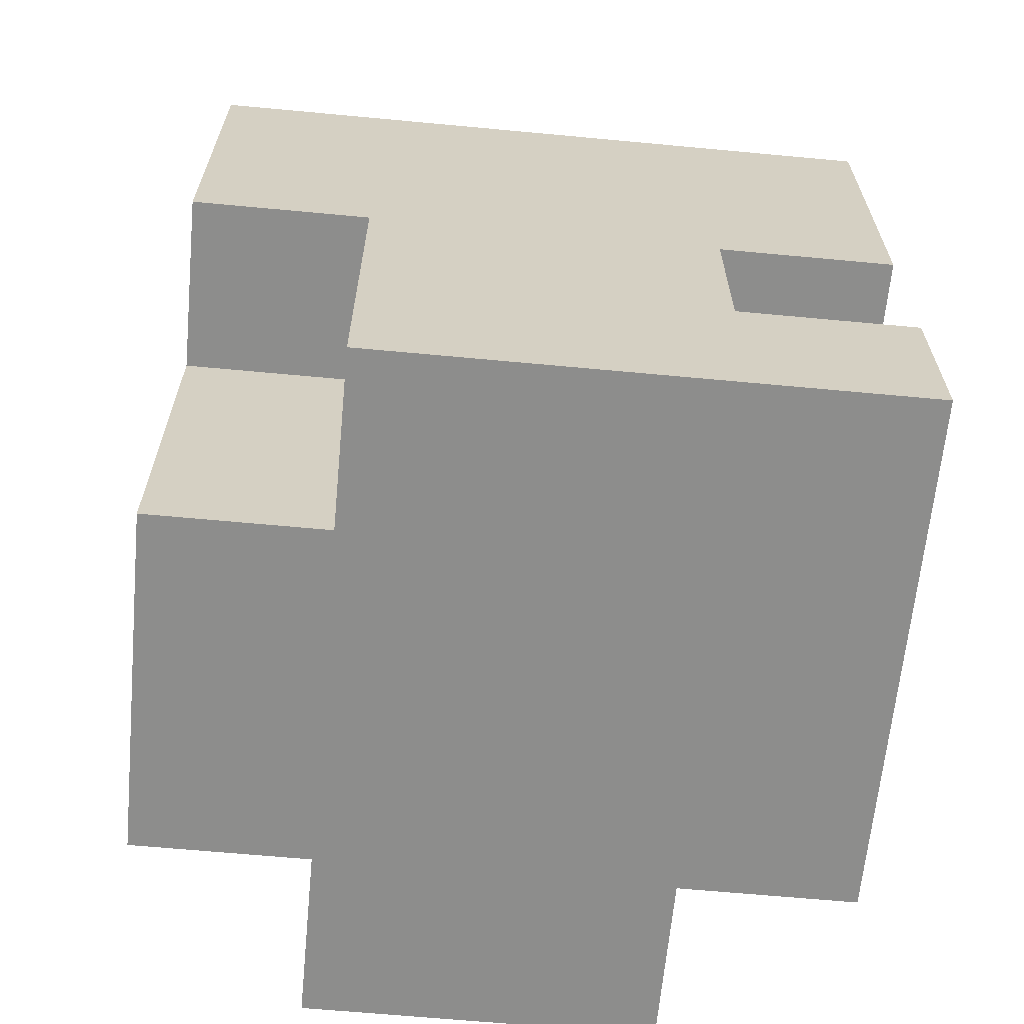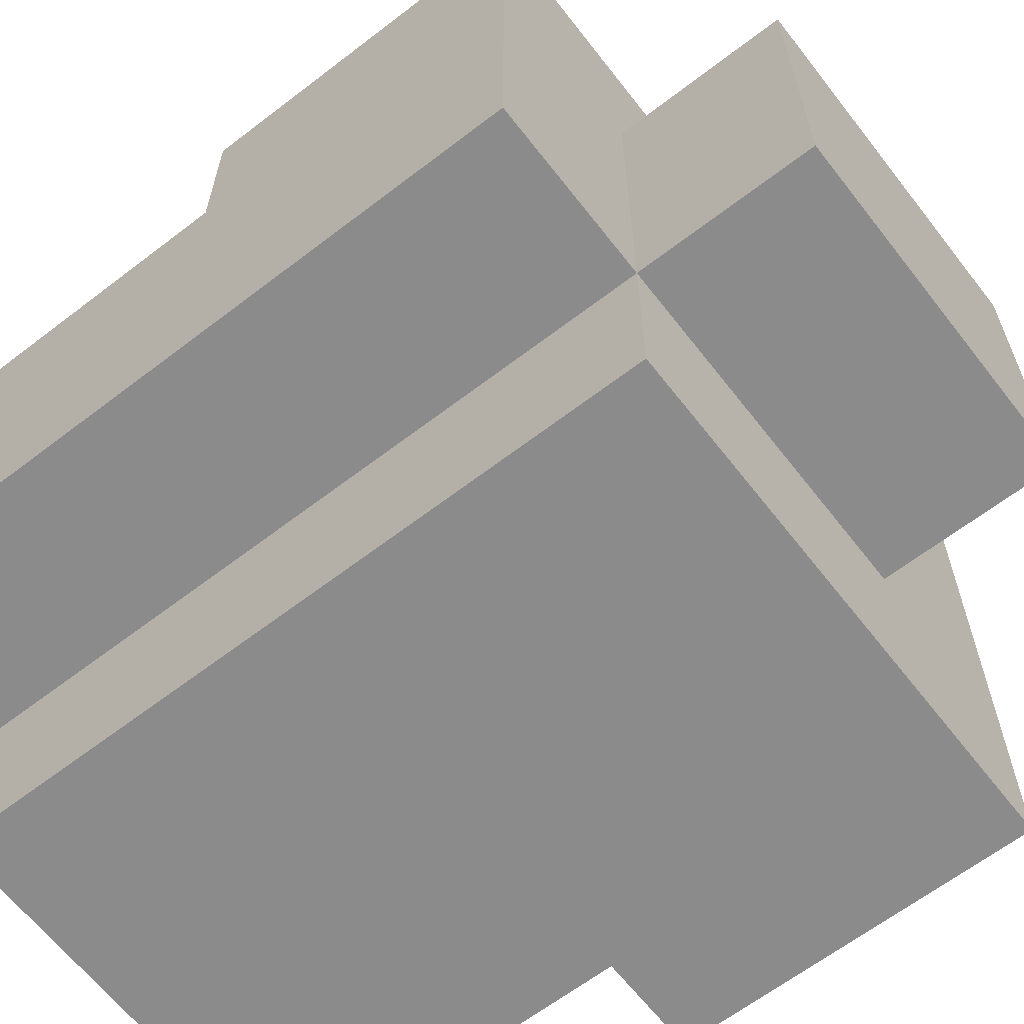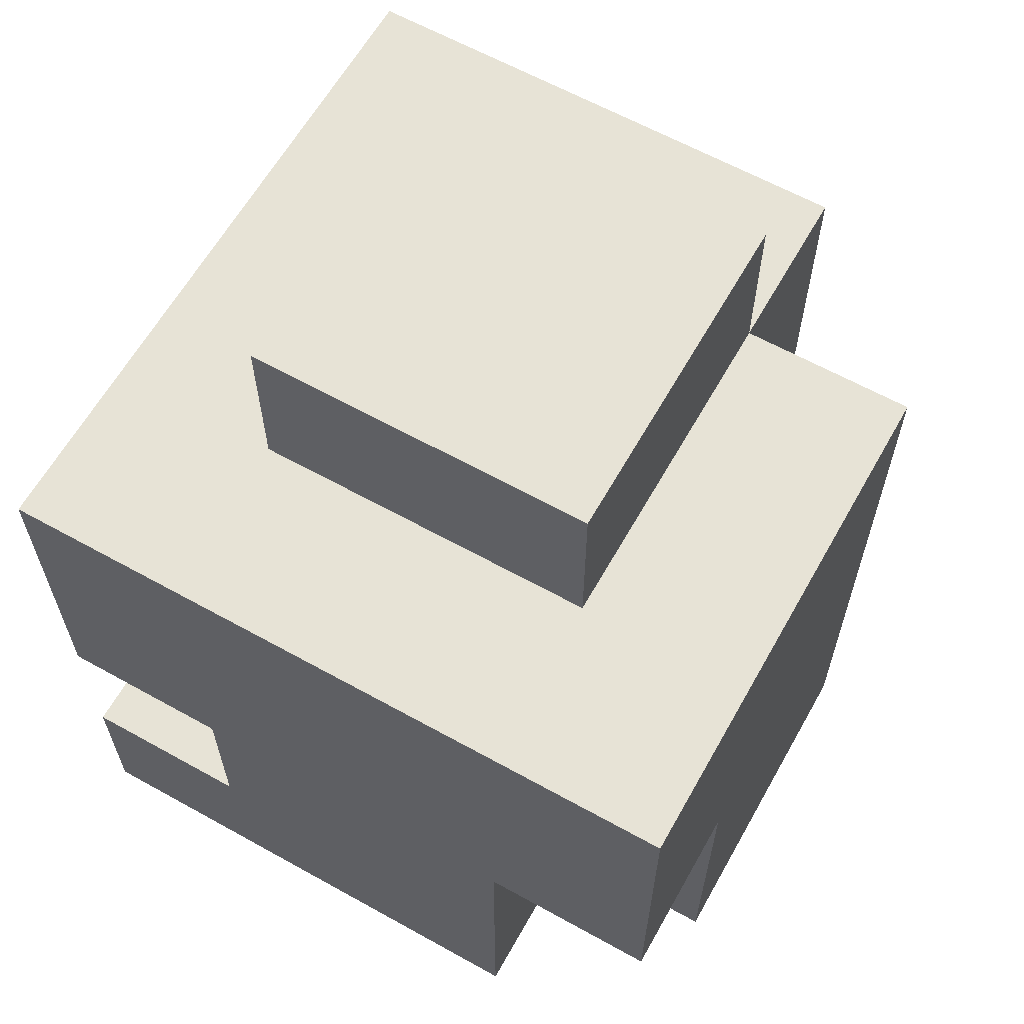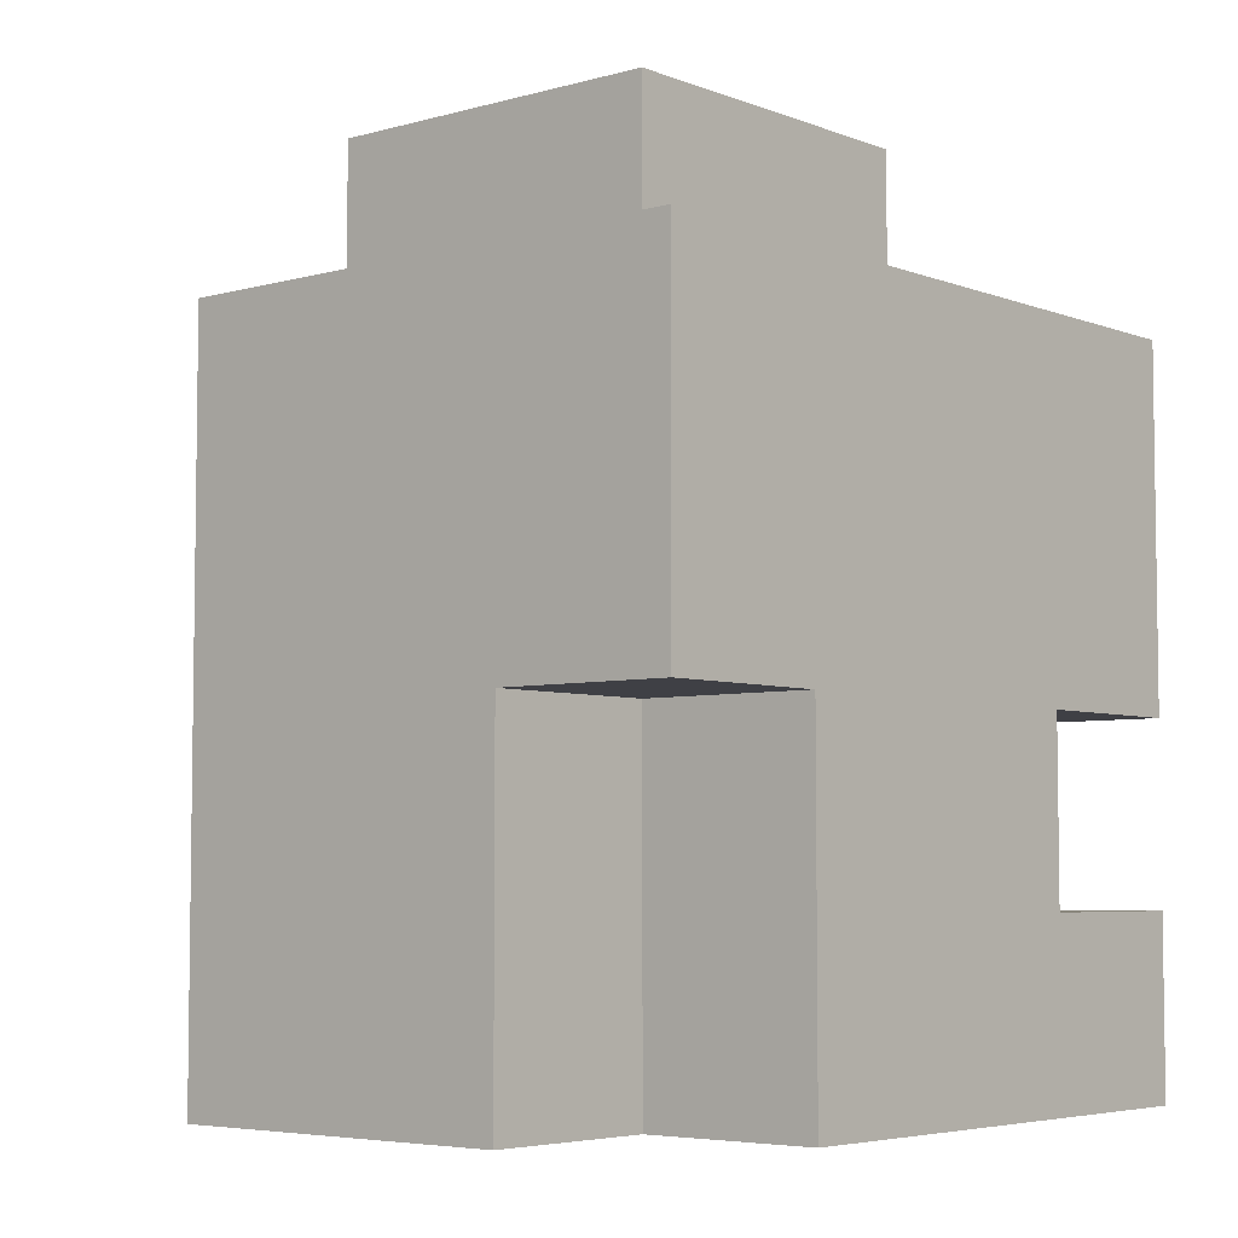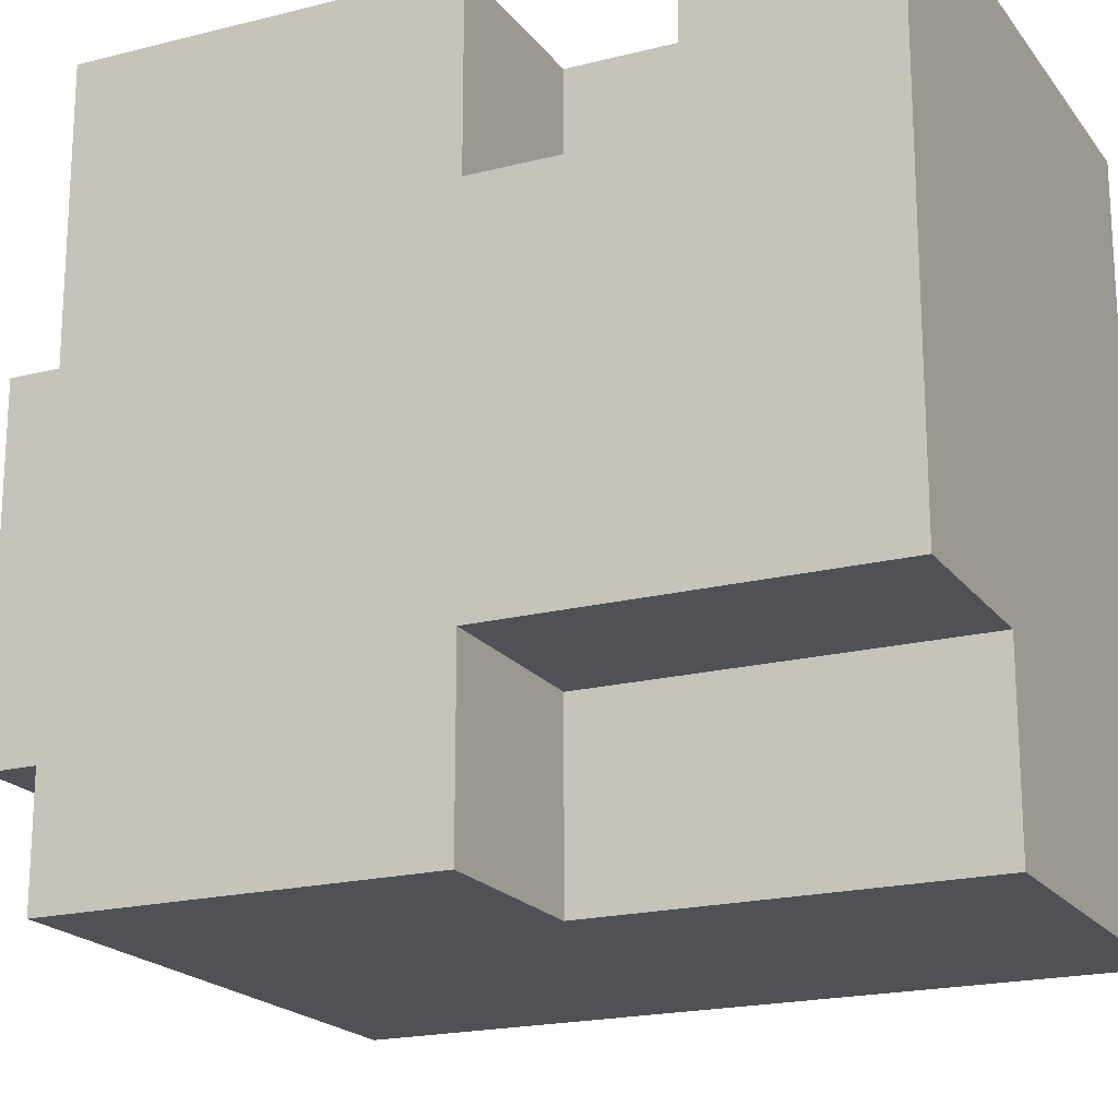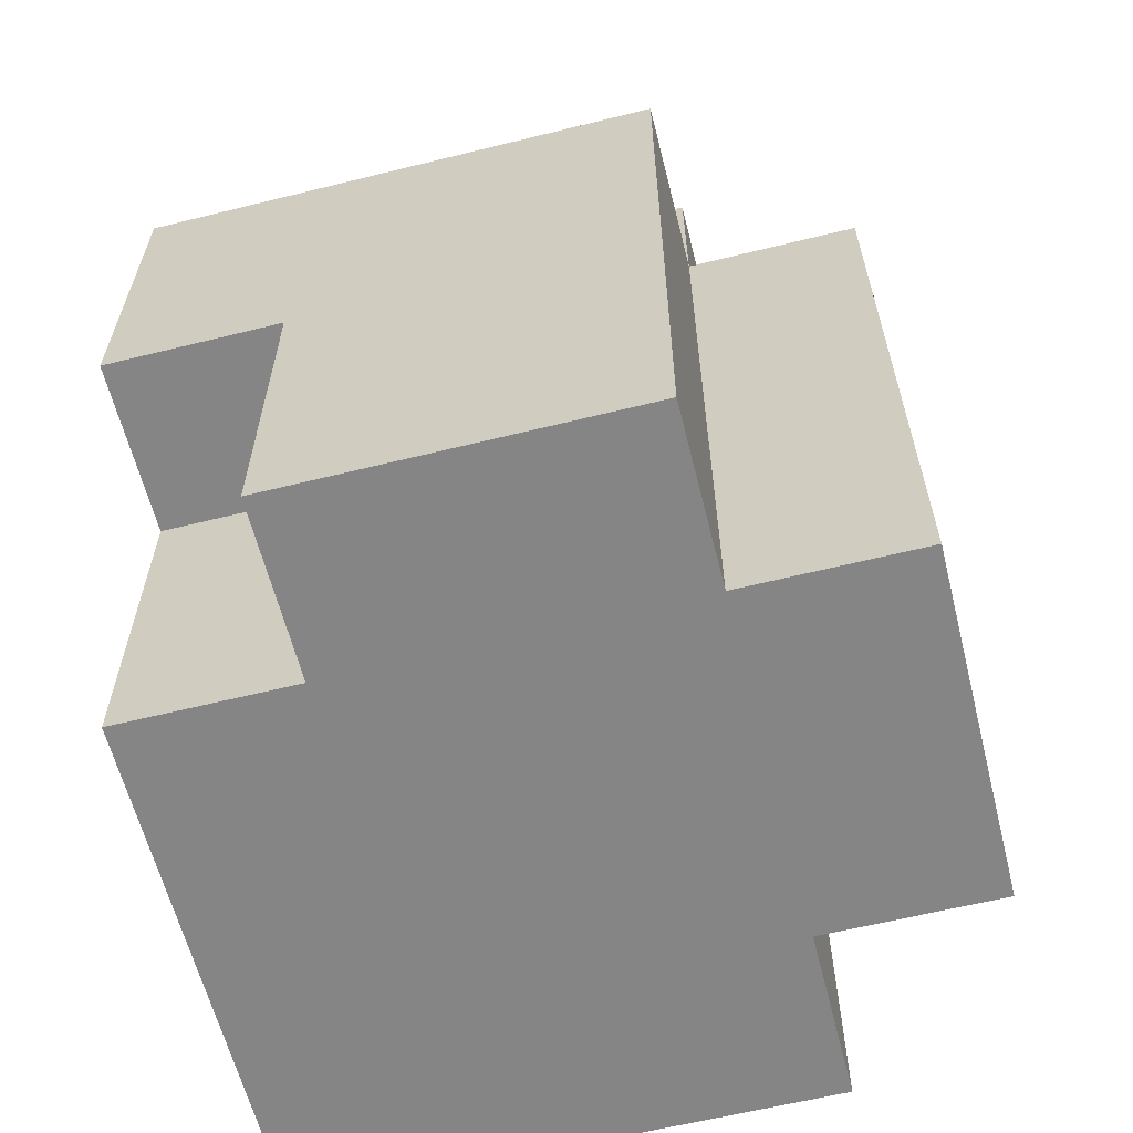
<metadata>
{"format":"obj","ext":"obj","renderer":"f3d","projection":"perspective","resolution":1024,"background":"white","views":[{"elev":-64.5,"azim":-95.4,"up":"+Y"},{"elev":-63.9,"azim":127.8,"up":"+Z"},{"elev":62.6,"azim":29.4,"up":"+Y"},{"elev":-5.2,"azim":-139.4,"up":"+Y"},{"elev":-19.5,"azim":-64.5,"up":"+Z"},{"elev":-61.8,"azim":104.1,"up":"+Y"}]}
</metadata>
<code>
o kaars 2
v -0.2 0 0.2
v -0.2 0 0
v -0.2 0 -0.1
v -0.2 0.1 0.2
v -0.2 0.1 0.1
v -0.2 0.1 0
v -0.2 0.1 -0.1
v -0.2 0.2 0.2
v -0.2 0.2 0.1
v -0.2 0.2 -0.1
v -0.2 0.2 -0.2
v -0.2 0.3 0.2
v -0.2 0.3 -0.2
v -0.2 0.4 0.2
v -0.2 0.4 -0.2
v -0.1 0 -0.1
v -0.1 0 -0.2
v -0.1 0.1 0.2
v -0.1 0.1 0.1
v -0.1 0.1 -0.1
v -0.1 0.1 -0.2
v -0.1 0.2 0.2
v -0.1 0.2 0.1
v -0.1 0.2 -0.1
v -0.1 0.2 -0.2
v -0.1 0.4 0.1
v -0.1 0.4 -0.1
v -0.1 0.5 0.1
v -0.1 0.5 -0.1
v 0.1 0 0.2
v 0.1 0 0.1
v 0.1 0 -0.1
v 0.1 0 -0.2
v 0.1 0.1 0.1
v 0.1 0.1 -0.1
v 0.1 0.1 -0.2
v 0.1 0.2 0.2
v 0.1 0.2 0.1
v 0.1 0.3 -0.1
v 0.1 0.3 -0.2
v 0.1 0.4 0.1
v 0.1 0.4 0
v 0.1 0.4 -0.1
v 0.1 0.4 -0.2
v 0.1 0.5 0.1
v 0.1 0.5 -0.1
v 0.2 0 0.1
v 0.2 0 -0.1
v 0.2 0.1 0.1
v 0.2 0.1 -0.1
v 0.2 0.2 0.2
v 0.2 0.2 0.1
v 0.2 0.3 0.2
v 0.2 0.3 0.1
v 0.2 0.3 0
v 0.2 0.3 -0.1
v 0.2 0.4 0.2
v 0.2 0.4 0.1
v 0.2 0.4 0
v 0.2 0.4 -0.1
v -0.2 0 0.2
v -0.2 0.1 0.2
v -0.2 0.2 0.2
v -0.2 0.3 0.2
v -0.2 0.4 0.2
v -0.1 0.1 0.2
v -0.1 0.2 0.2
v 0 0 0.2
v 0 0.3 0.2
v 0.1 0 0.2
v 0.1 0.2 0.2
v 0.1 0.3 0.2
v 0.1 0.4 0.2
v 0.2 0.2 0.2
v 0.2 0.3 0.2
v 0.2 0.4 0.2
v -0.2 0.1 0.1
v -0.2 0.2 0.1
v -0.1 0.1 0.1
v -0.1 0.2 0.1
v -0.1 0.4 0.1
v -0.1 0.5 0.1
v 0 0.4 0.1
v 0 0.5 0.1
v 0.1 0 0.1
v 0.1 0.1 0.1
v 0.1 0.2 0.1
v 0.1 0.4 0.1
v 0.1 0.5 0.1
v 0.2 0 0.1
v 0.2 0.1 0.1
v 0.2 0.2 0.1
v -0.2 0 -0.1
v -0.2 0.1 -0.1
v -0.2 0.2 -0.1
v -0.1 0 -0.1
v -0.1 0.1 -0.1
v -0.1 0.2 -0.1
v -0.1 0.4 -0.1
v -0.1 0.5 -0.1
v 0 0.4 -0.1
v 0 0.5 -0.1
v 0.1 0 -0.1
v 0.1 0.1 -0.1
v 0.1 0.3 -0.1
v 0.1 0.4 -0.1
v 0.1 0.5 -0.1
v 0.2 0 -0.1
v 0.2 0.1 -0.1
v 0.2 0.3 -0.1
v 0.2 0.4 -0.1
v -0.2 0.2 -0.2
v -0.2 0.3 -0.2
v -0.2 0.4 -0.2
v -0.1 0 -0.2
v -0.1 0.1 -0.2
v -0.1 0.2 -0.2
v 0.1 0 -0.2
v 0.1 0.1 -0.2
v 0.1 0.3 -0.2
v 0.1 0.4 -0.2
v -0.2 0 0.2
v 0 0 0.2
v 0.1 0 0.2
v -0.1 0 0.1
v 0 0 0.1
v 0.1 0 0.1
v 0.2 0 0.1
v -0.2 0 0
v -0.1 0 0
v -0.2 0 -0.1
v -0.1 0 -0.1
v 0.1 0 -0.1
v 0.2 0 -0.1
v -0.1 0 -0.2
v 0.1 0 -0.2
v -0.2 0.2 0.2
v -0.1 0.2 0.2
v 0.1 0.2 0.2
v 0.2 0.2 0.2
v -0.2 0.2 0.1
v -0.1 0.2 0.1
v 0.1 0.2 0.1
v 0.2 0.2 0.1
v -0.2 0.2 -0.1
v -0.1 0.2 -0.1
v -0.2 0.2 -0.2
v -0.1 0.2 -0.2
v -0.2 0.1 0.2
v -0.1 0.1 0.2
v -0.2 0.1 0.1
v -0.1 0.1 0.1
v -0.2 0.4 0.2
v 0.1 0.4 0.2
v 0.2 0.4 0.2
v -0.1 0.4 0.1
v 0 0.4 0.1
v 0.1 0.4 0.1
v 0.2 0.4 0.1
v 0.1 0.4 0
v 0.2 0.4 0
v -0.1 0.4 -0.1
v 0 0.4 -0.1
v 0.1 0.4 -0.1
v 0.2 0.4 -0.1
v -0.2 0.4 -0.2
v 0.1 0.4 -0.2
v -0.1 0.5 0.1
v 0 0.5 0.1
v 0.1 0.5 0.1
v -0.1 0.5 -0.1
v 0 0.5 -0.1
v 0.1 0.5 -0.1
f 4 2 1
f 5 2 4
f 6 3 2
f 6 2 5
f 7 3 6
f 9 6 5
f 9 7 6
f 10 7 9
f 12 10 9
f 12 11 10
f 12 9 8
f 13 11 12
f 14 13 12
f 15 13 14
f 20 17 16
f 21 17 20
f 22 19 18
f 23 19 22
f 24 21 20
f 25 21 24
f 28 27 26
f 29 27 28
f 30 31 34
f 32 33 35
f 35 33 36
f 30 34 37
f 37 34 38
f 35 36 39
f 39 36 40
f 39 40 43
f 43 40 44
f 41 42 45
f 42 43 45
f 45 43 46
f 47 48 49
f 49 48 50
f 49 50 52
f 51 52 53
f 52 50 54
f 53 52 54
f 54 50 55
f 55 50 56
f 53 54 57
f 54 55 58
f 57 54 58
f 55 56 59
f 58 55 59
f 59 56 60
f 66 62 61
f 67 64 63
f 68 66 61
f 68 67 66
f 69 65 64
f 69 67 68
f 69 64 67
f 70 69 68
f 71 69 70
f 72 65 69
f 72 69 71
f 73 65 72
f 74 72 71
f 75 73 72
f 75 72 74
f 76 73 75
f 79 78 77
f 80 78 79
f 83 82 81
f 84 82 83
f 88 84 83
f 89 84 88
f 90 86 85
f 91 87 86
f 91 86 90
f 92 87 91
f 93 94 96
f 94 95 97
f 96 94 97
f 97 95 98
f 99 100 101
f 101 100 102
f 101 102 106
f 106 102 107
f 103 104 108
f 104 105 109
f 108 104 109
f 105 106 110
f 109 105 110
f 110 106 111
f 112 113 117
f 115 116 118
f 116 117 119
f 118 116 119
f 113 114 120
f 119 117 120
f 117 113 120
f 120 114 121
f 125 123 122
f 126 124 123
f 126 123 125
f 127 124 126
f 129 125 122
f 130 126 125
f 130 125 129
f 130 127 126
f 131 130 129
f 132 127 130
f 132 130 131
f 133 128 127
f 133 127 132
f 134 128 133
f 135 133 132
f 136 133 135
f 141 138 137
f 142 138 141
f 143 140 139
f 144 140 143
f 147 146 145
f 148 146 147
f 149 150 151
f 151 150 152
f 153 154 156
f 156 154 157
f 154 155 158
f 157 154 158
f 158 155 159
f 158 159 160
f 160 159 161
f 153 156 162
f 160 161 164
f 164 161 165
f 162 163 166
f 153 162 166
f 163 164 166
f 166 164 167
f 168 169 171
f 169 170 172
f 171 169 172
f 172 170 173

</code>
